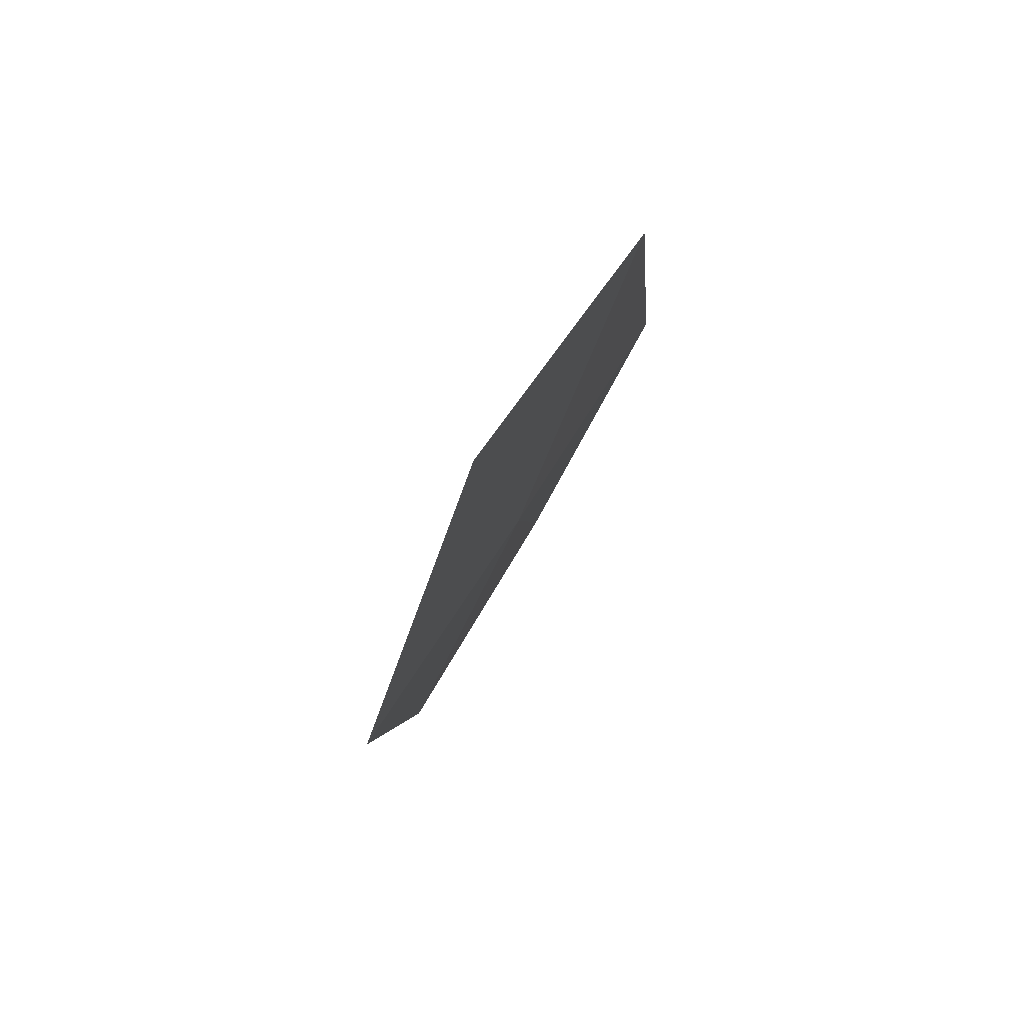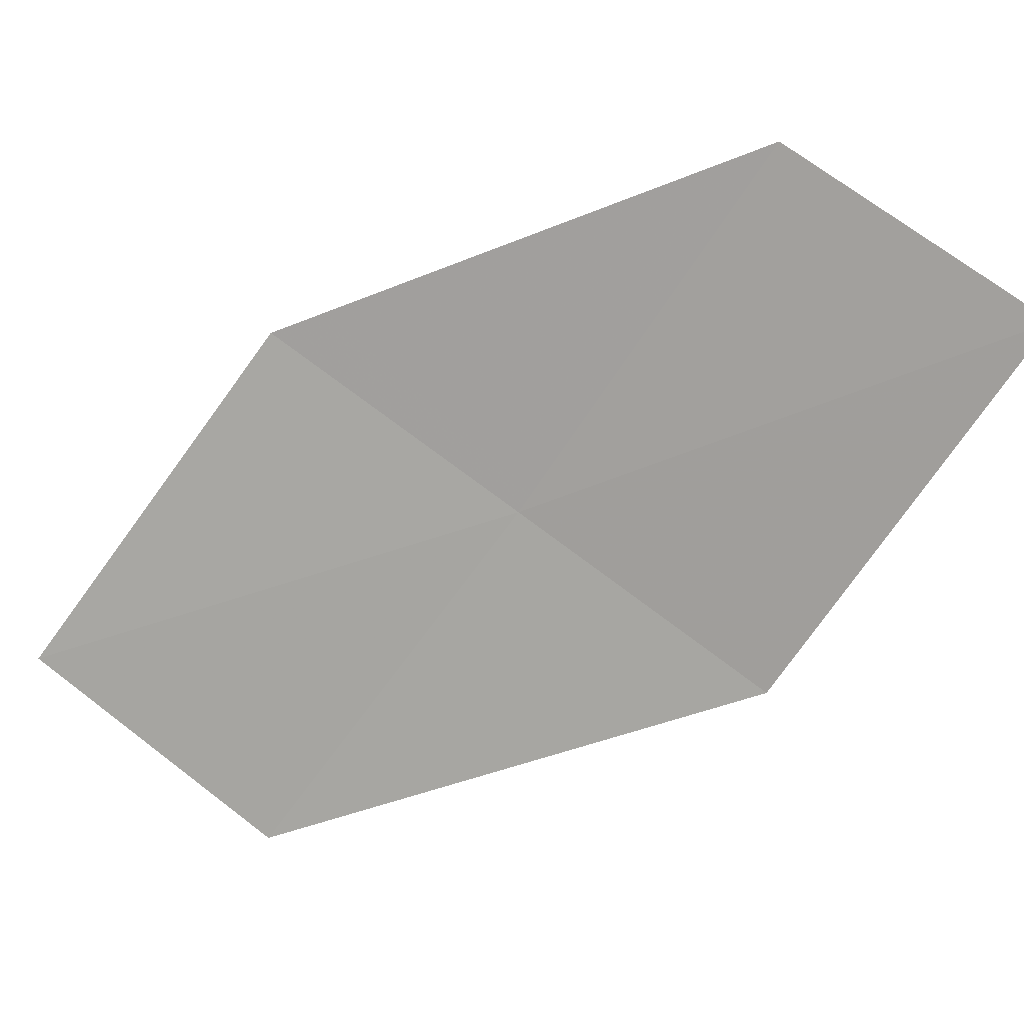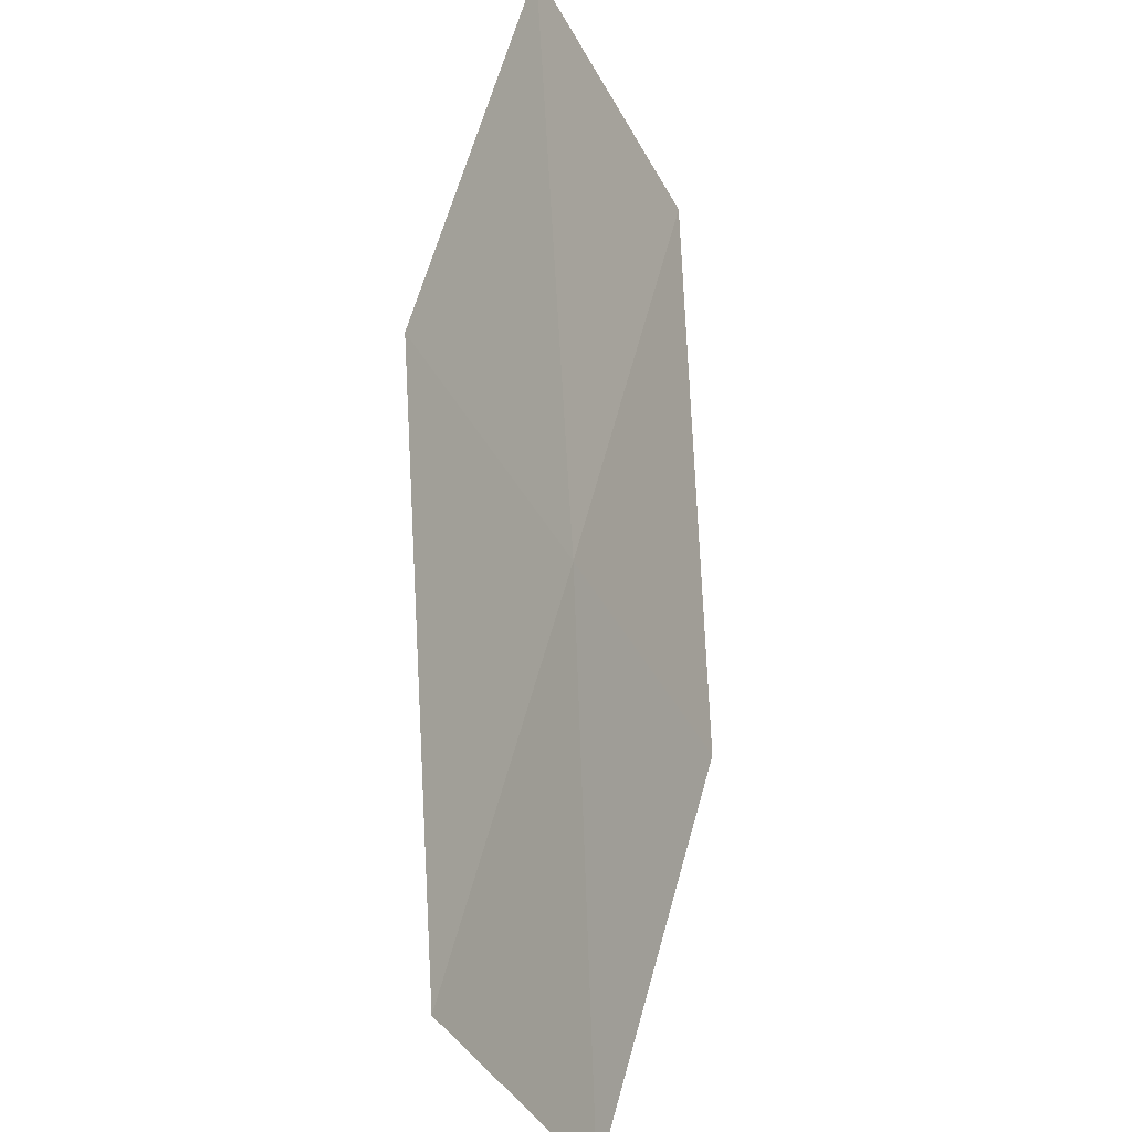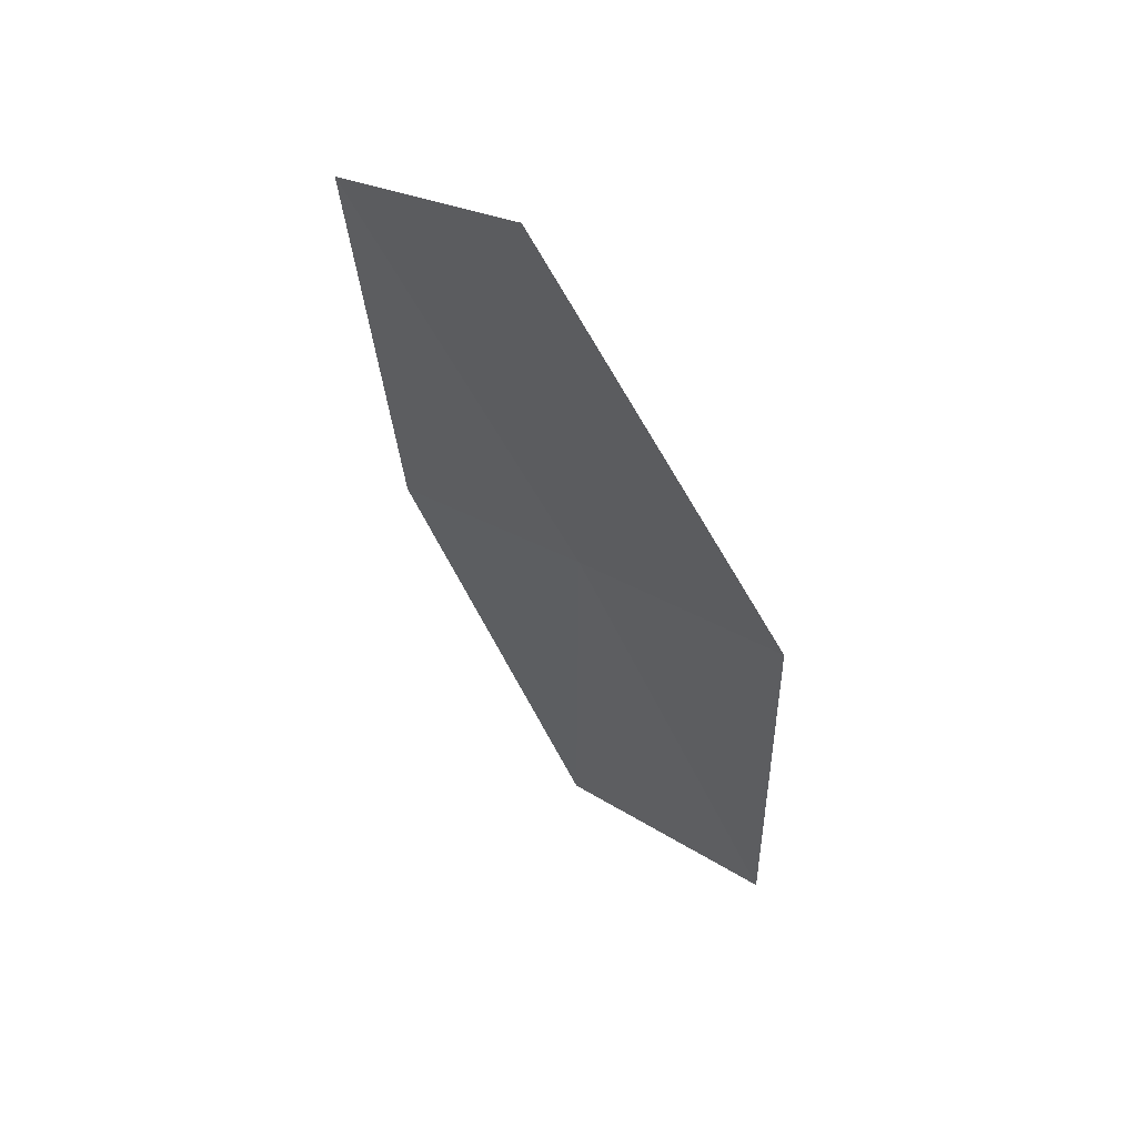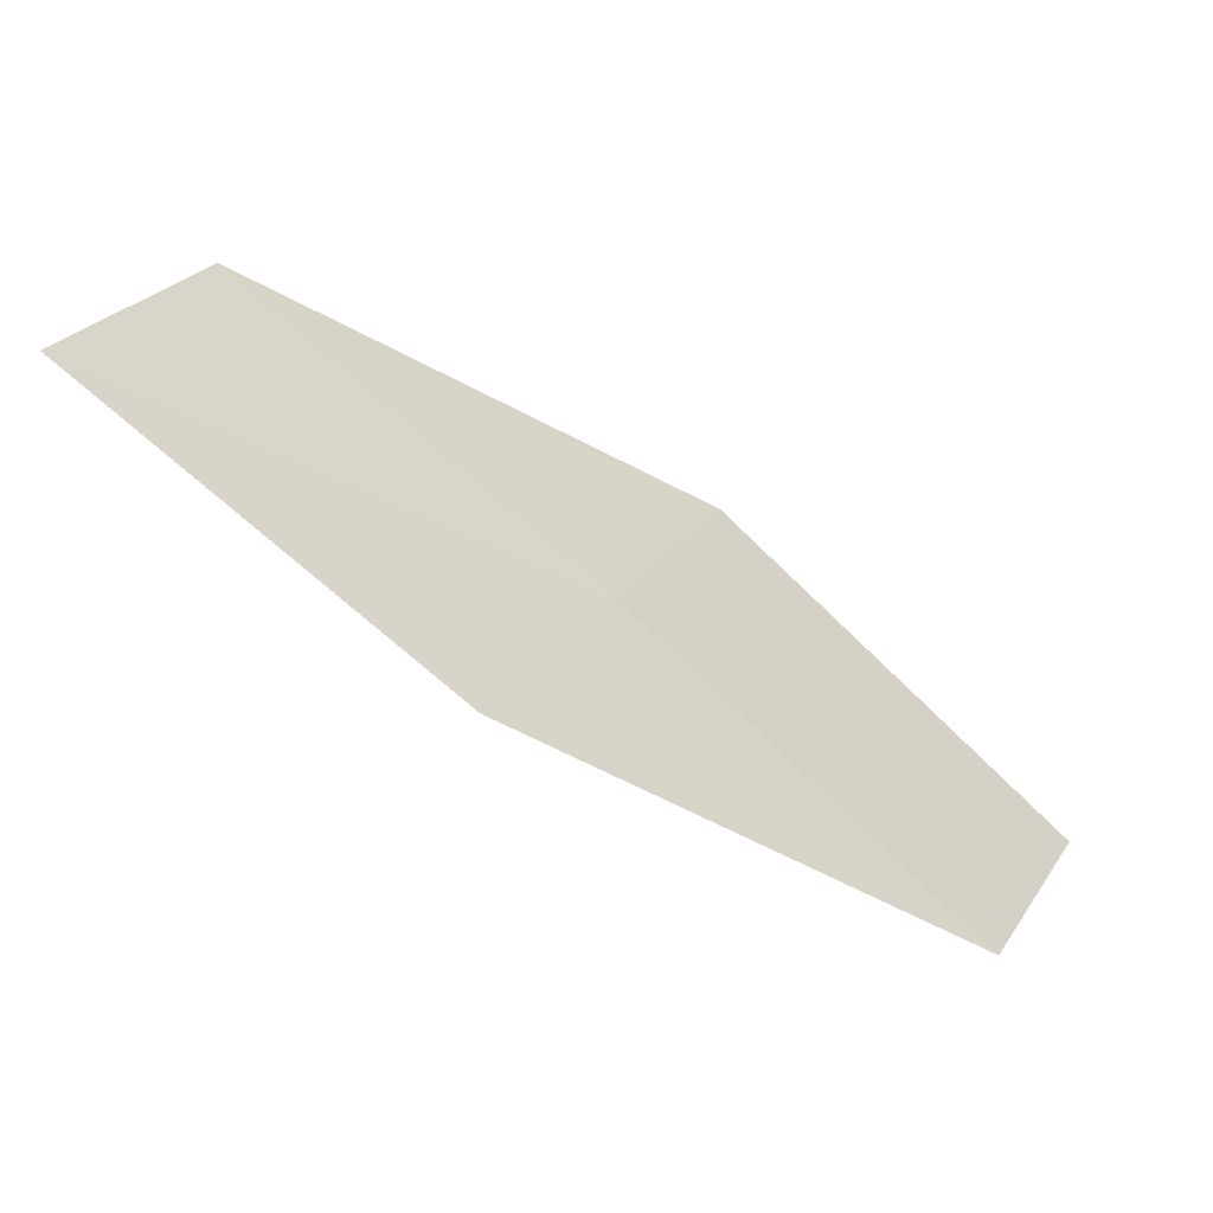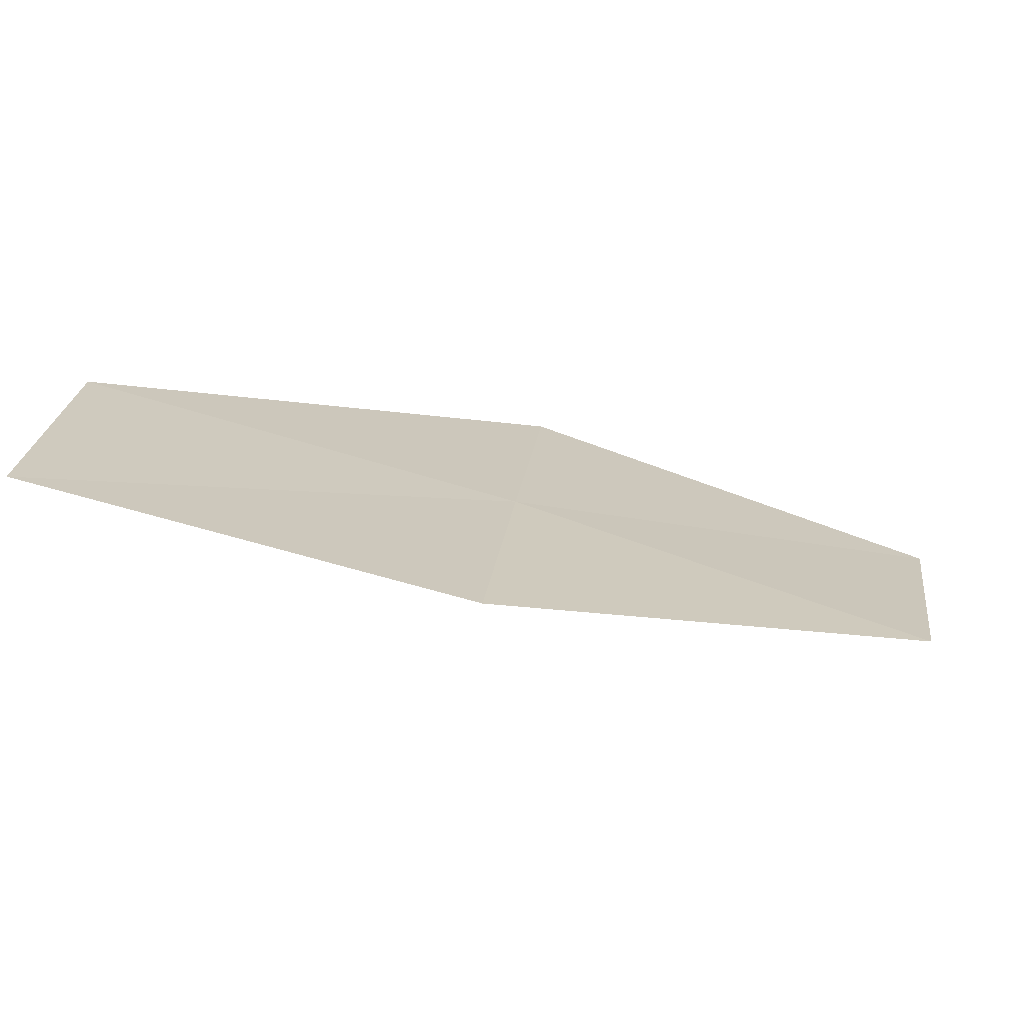
<metadata>
{"format":"obj","ext":"obj","renderer":"f3d","projection":"perspective","resolution":1024,"background":"white","views":[{"elev":21.7,"azim":-122.6,"up":"+Y"},{"elev":41.3,"azim":144.9,"up":"+Y"},{"elev":-71.2,"azim":-122.8,"up":"+Y"},{"elev":-59.1,"azim":-116.6,"up":"+Z"},{"elev":76.7,"azim":169.3,"up":"+Z"},{"elev":71.4,"azim":144.1,"up":"+Z"}]}
</metadata>
<code>
v -16.94 -16.67 19.95
v -18.28 -15.84 18.96
v -17.84 -15.46 19.8
v -17.37 -17.1 19.12
v -15.97 -17.85 20.12
v -15.54 -17.37 20.94
v -16.5 -16.24 20.79
f 1 3 2
f 1 2 4
f 1 4 5
f 1 5 6
f 1 7 3
f 1 6 7

</code>
